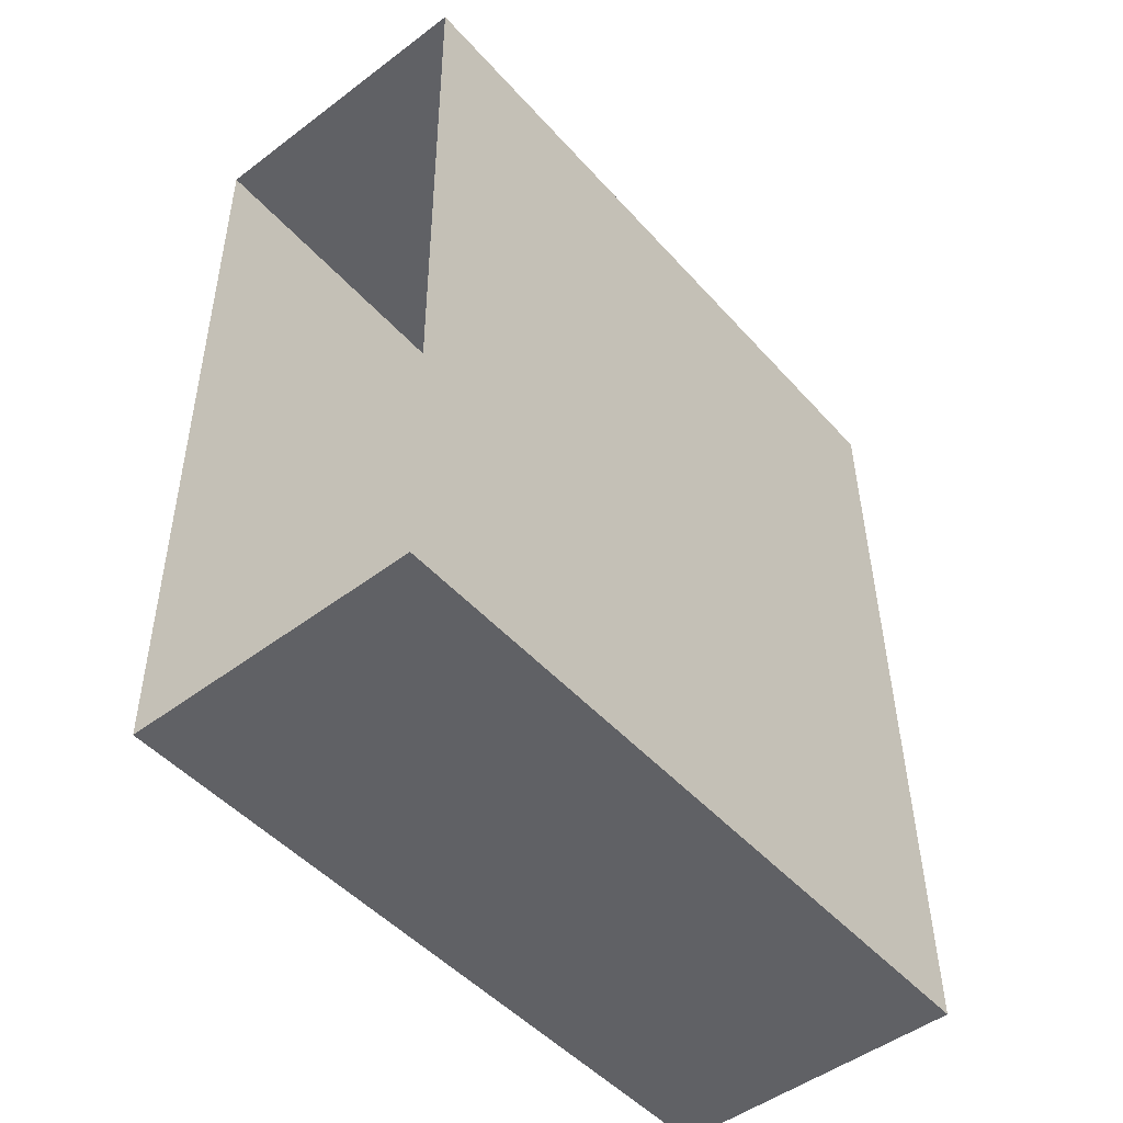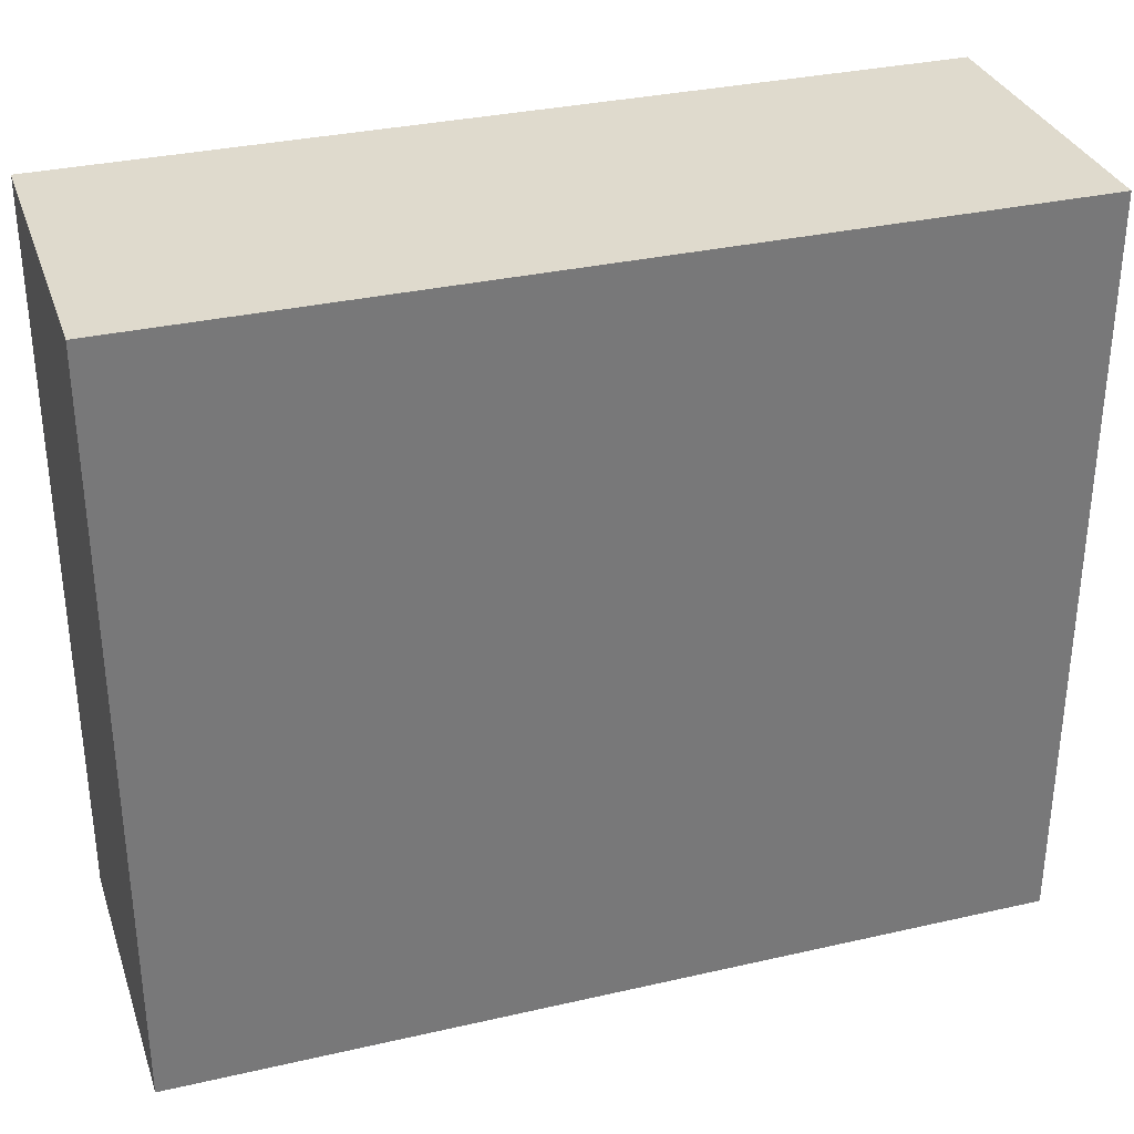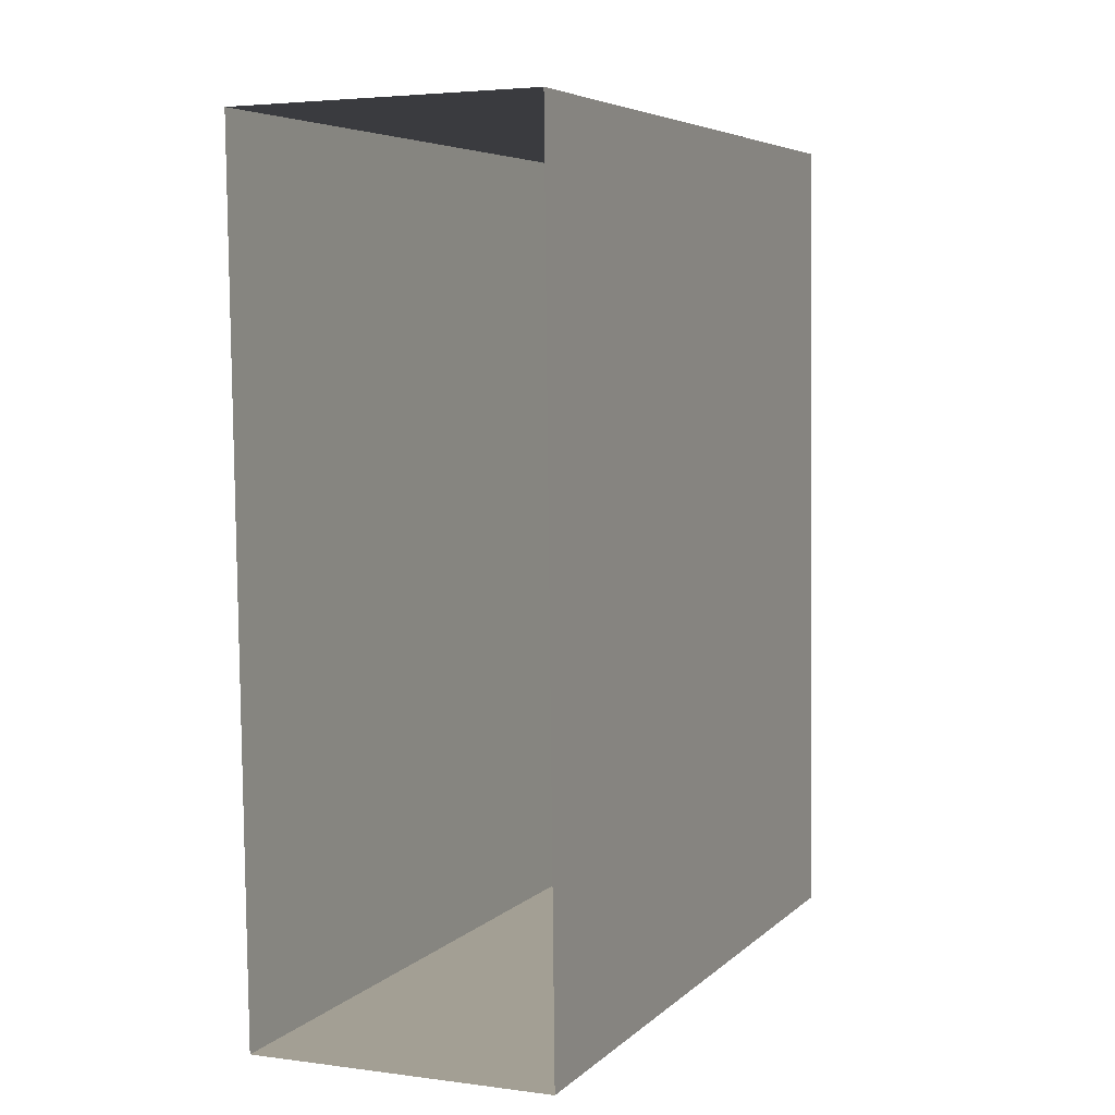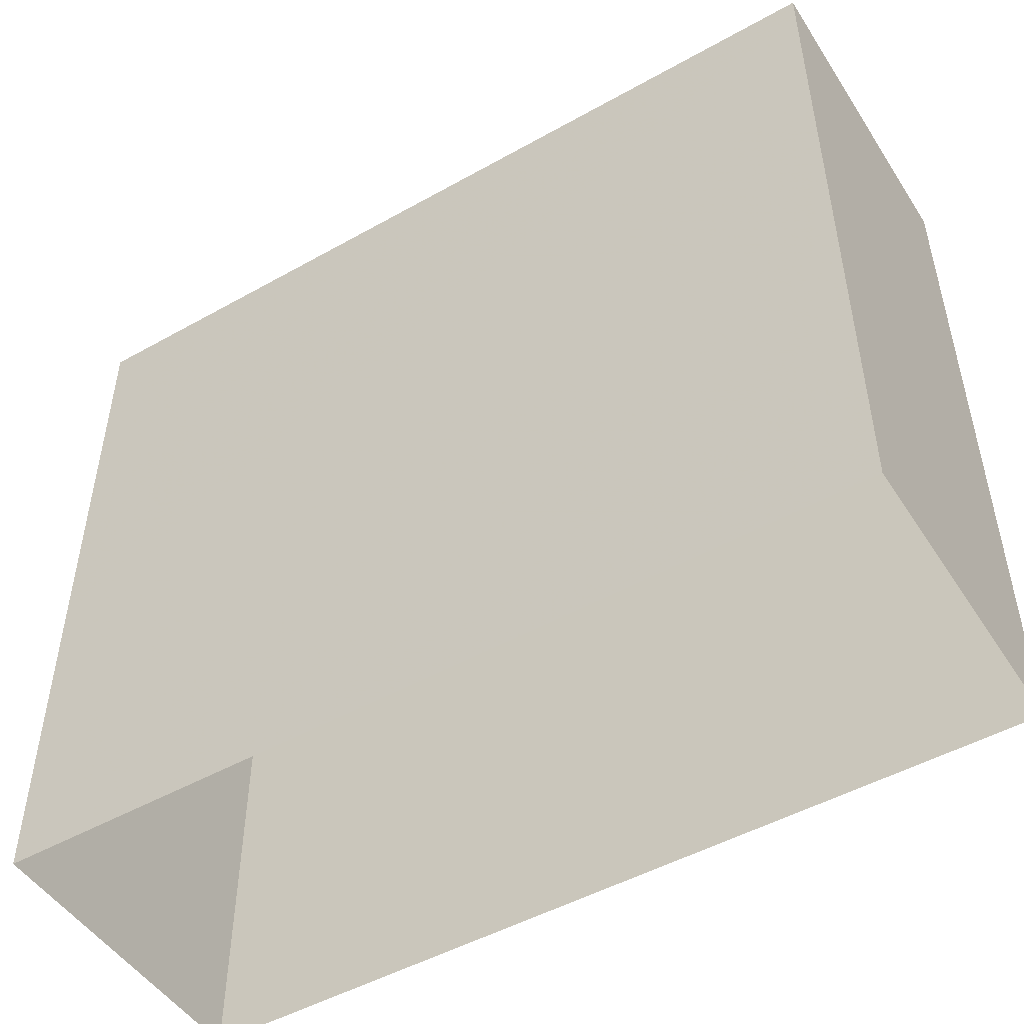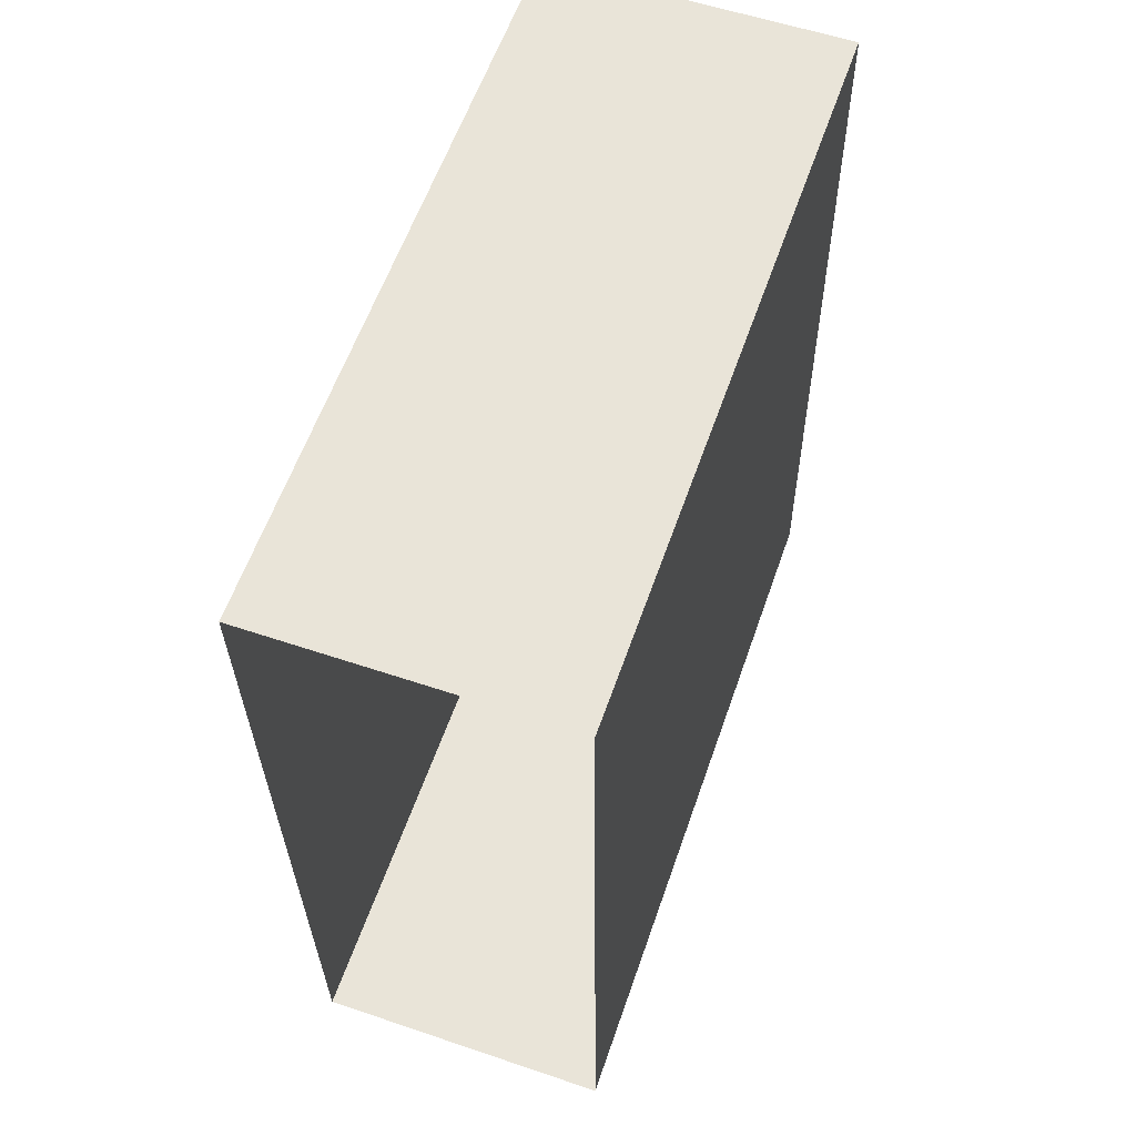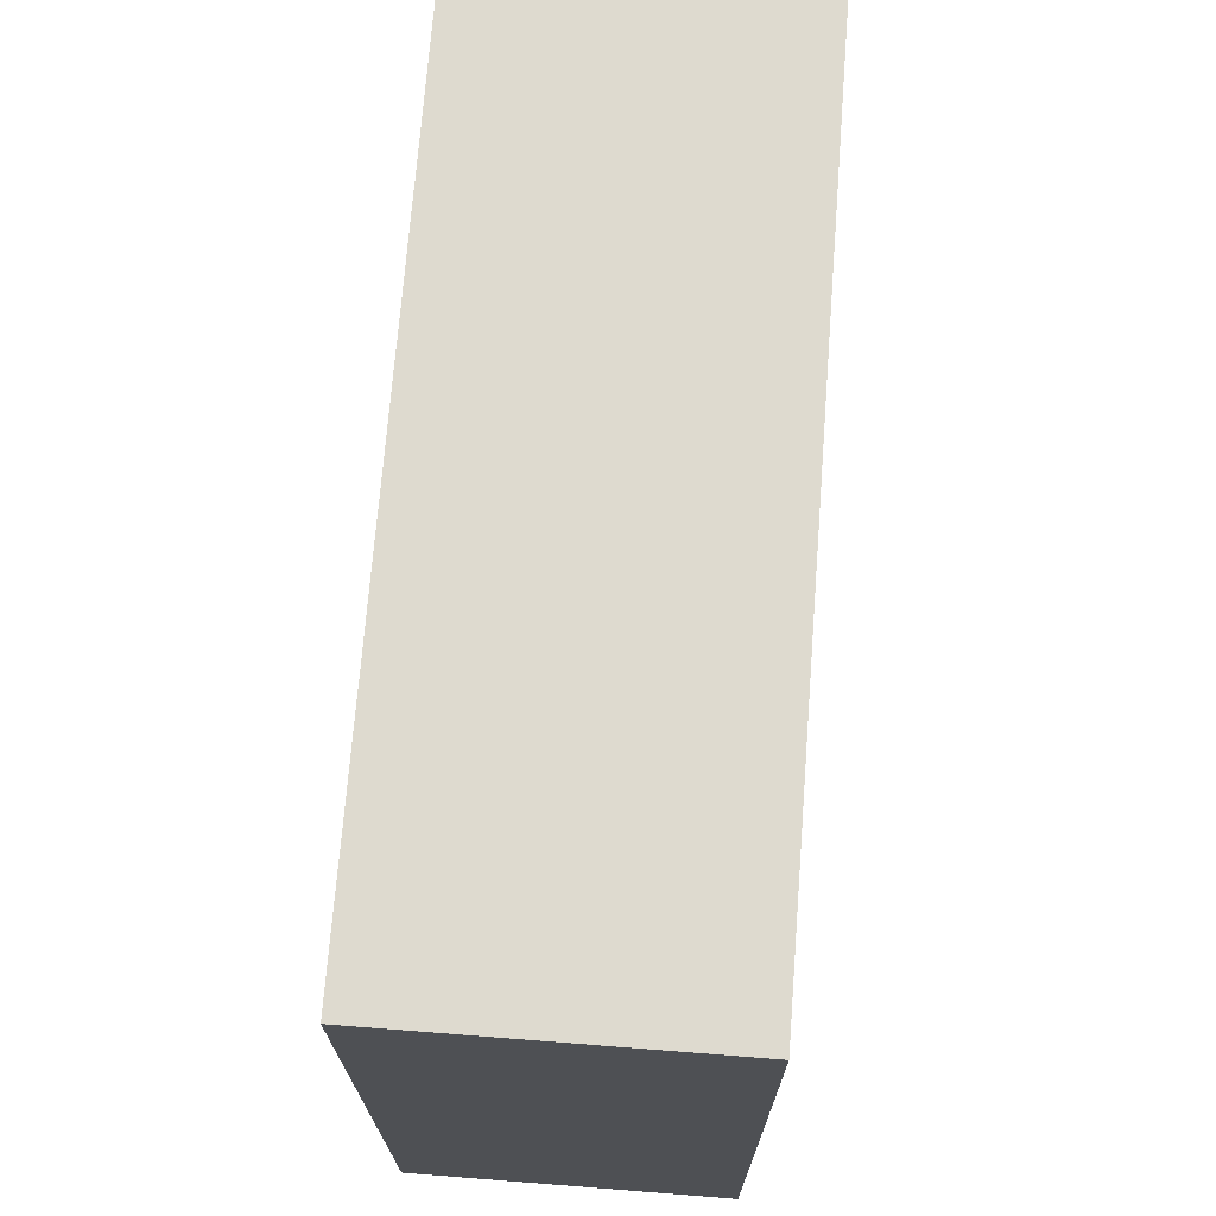
<metadata>
{"format":"obj","ext":"obj","renderer":"f3d","projection":"perspective","resolution":1024,"background":"white","views":[{"elev":-48.4,"azim":-140.4,"up":"+Y"},{"elev":32.7,"azim":71.6,"up":"+Z"},{"elev":5.7,"azim":-156.3,"up":"+Y"},{"elev":-49.4,"azim":121.1,"up":"+Z"},{"elev":59.7,"azim":-160.8,"up":"+Y"},{"elev":71.0,"azim":-176.4,"up":"+Z"}]}
</metadata>
<code>
v -3.74e+05 -1.046e+05 23
v -3.74e+05 -1.046e+05 23
v -3.74e+05 -1.046e+05 23
v -3.74e+05 -1.046e+05 23
v -3.74e+05 -1.046e+05 33.3
v -3.74e+05 -1.046e+05 33.3
v -3.74e+05 -1.046e+05 33.3
v -3.74e+05 -1.046e+05 33.3
f 1 2 3
f 4 1 3
f 5 6 7
f 5 8 6
f 5 3 2
f 5 7 3
f 8 1 4
f 6 8 4
f 6 4 3
f 7 6 3
f 5 2 1
f 8 5 1

</code>
